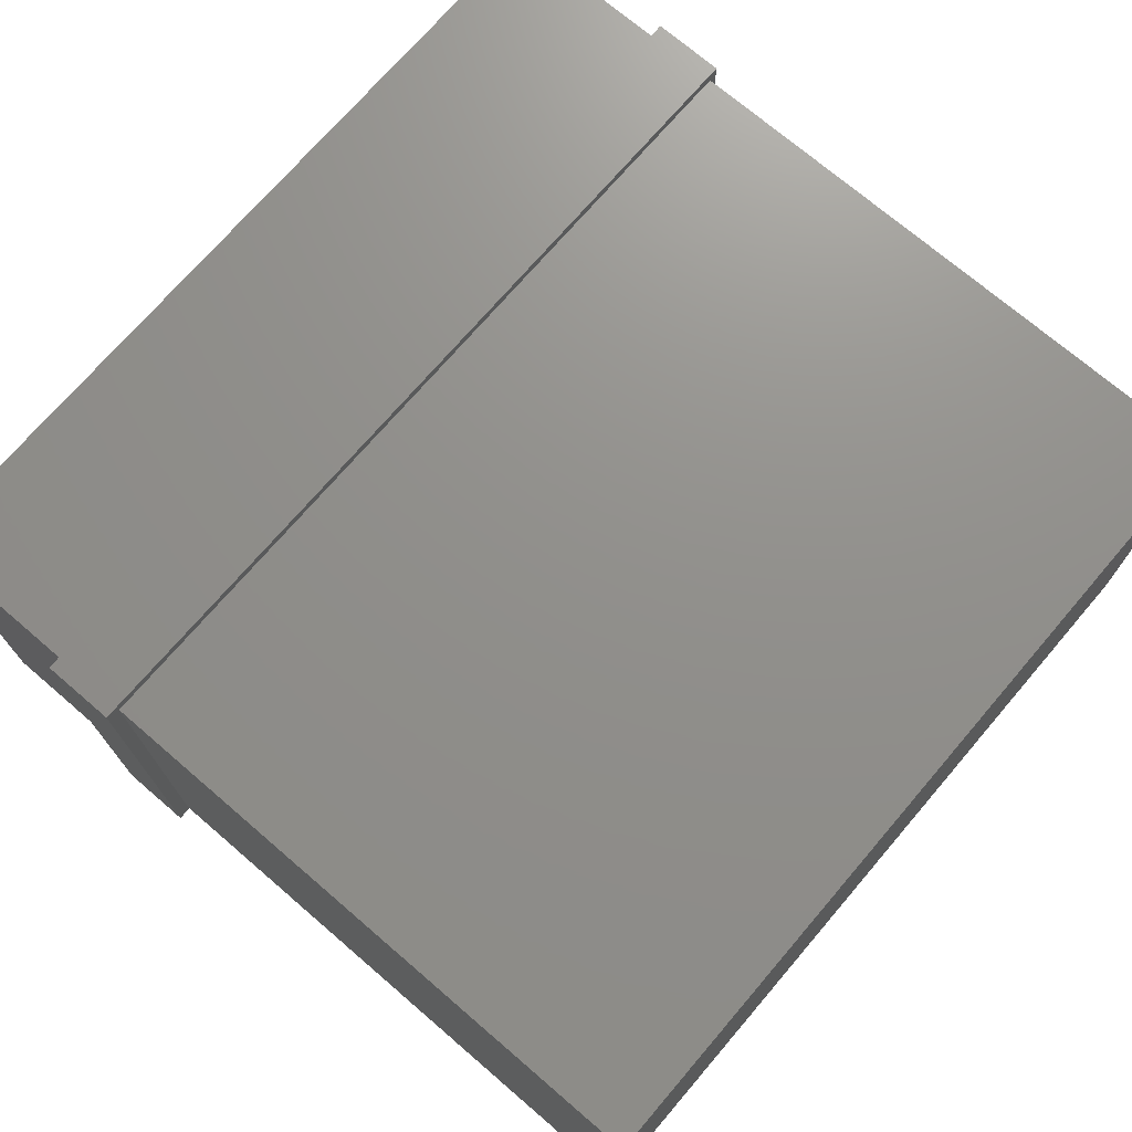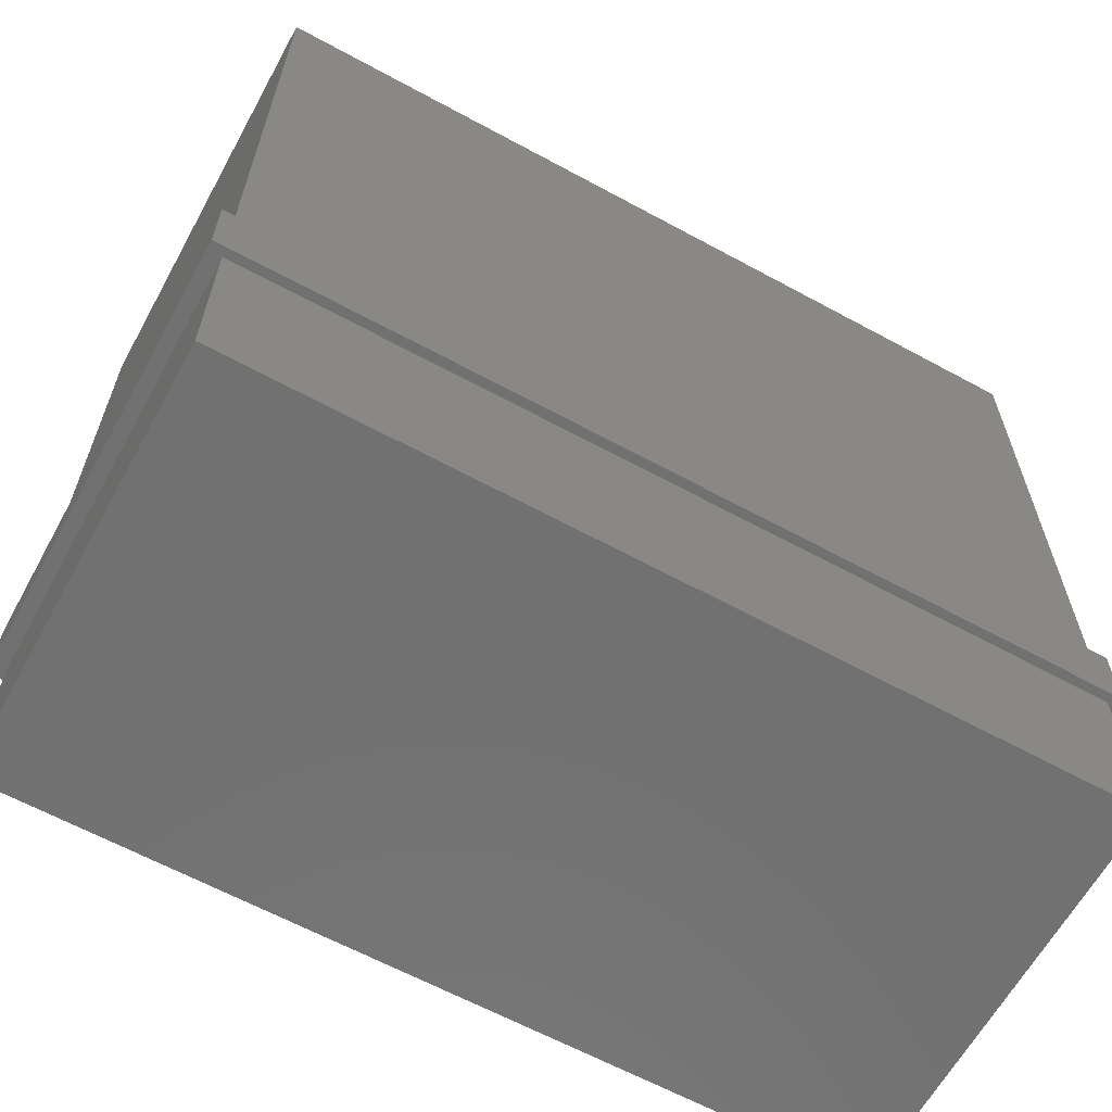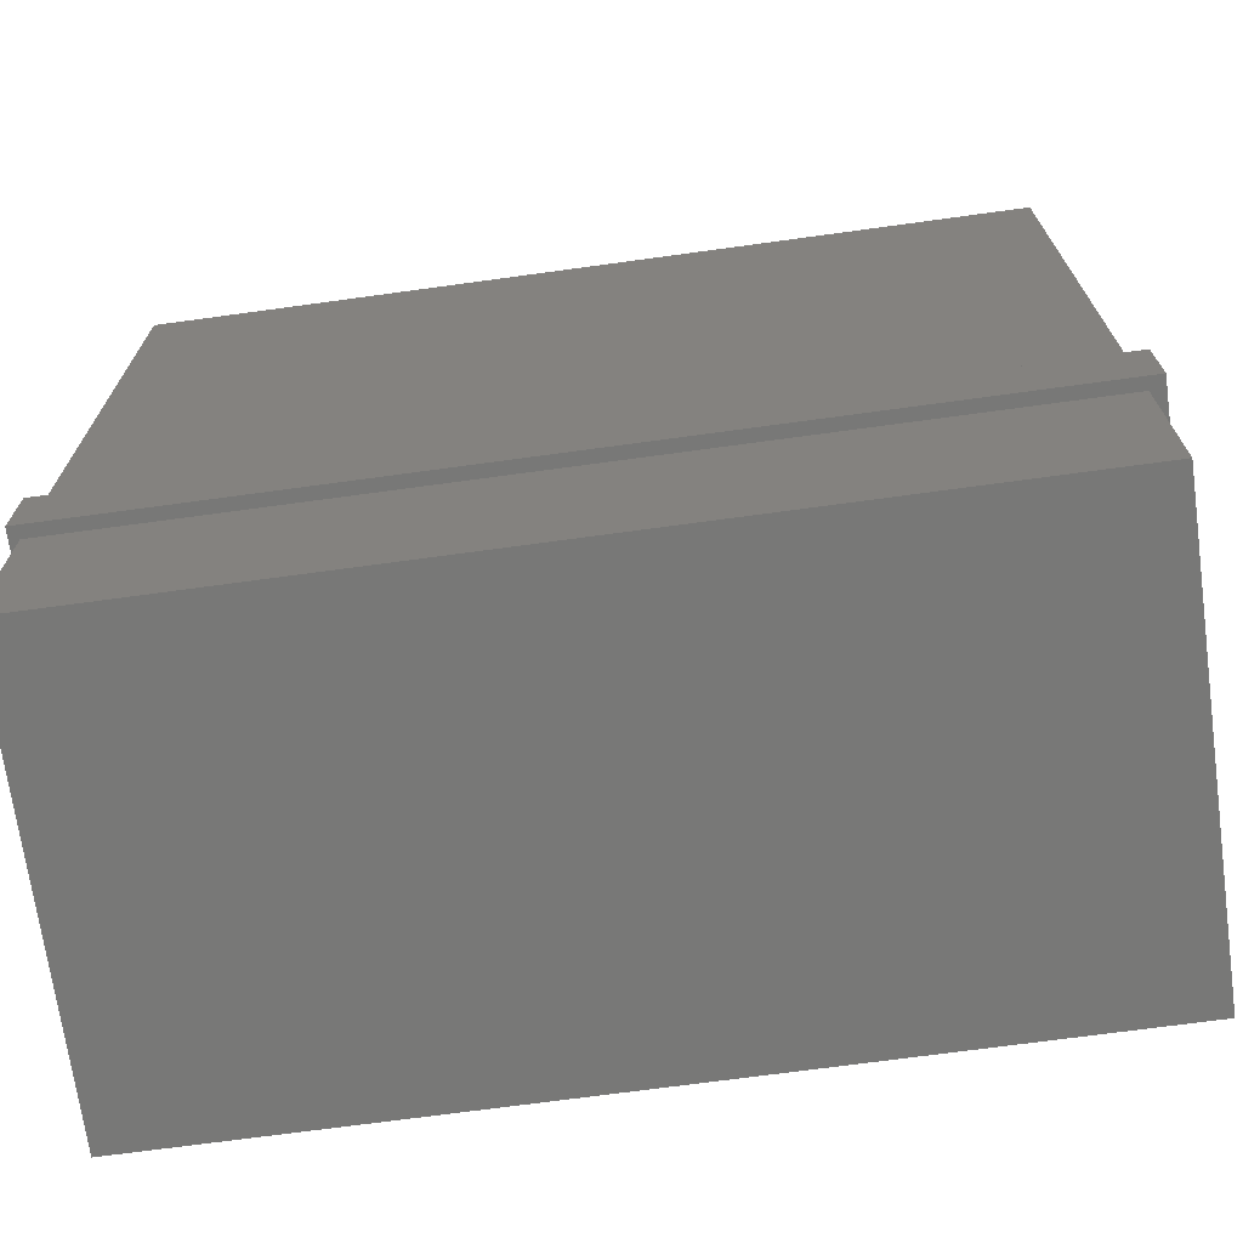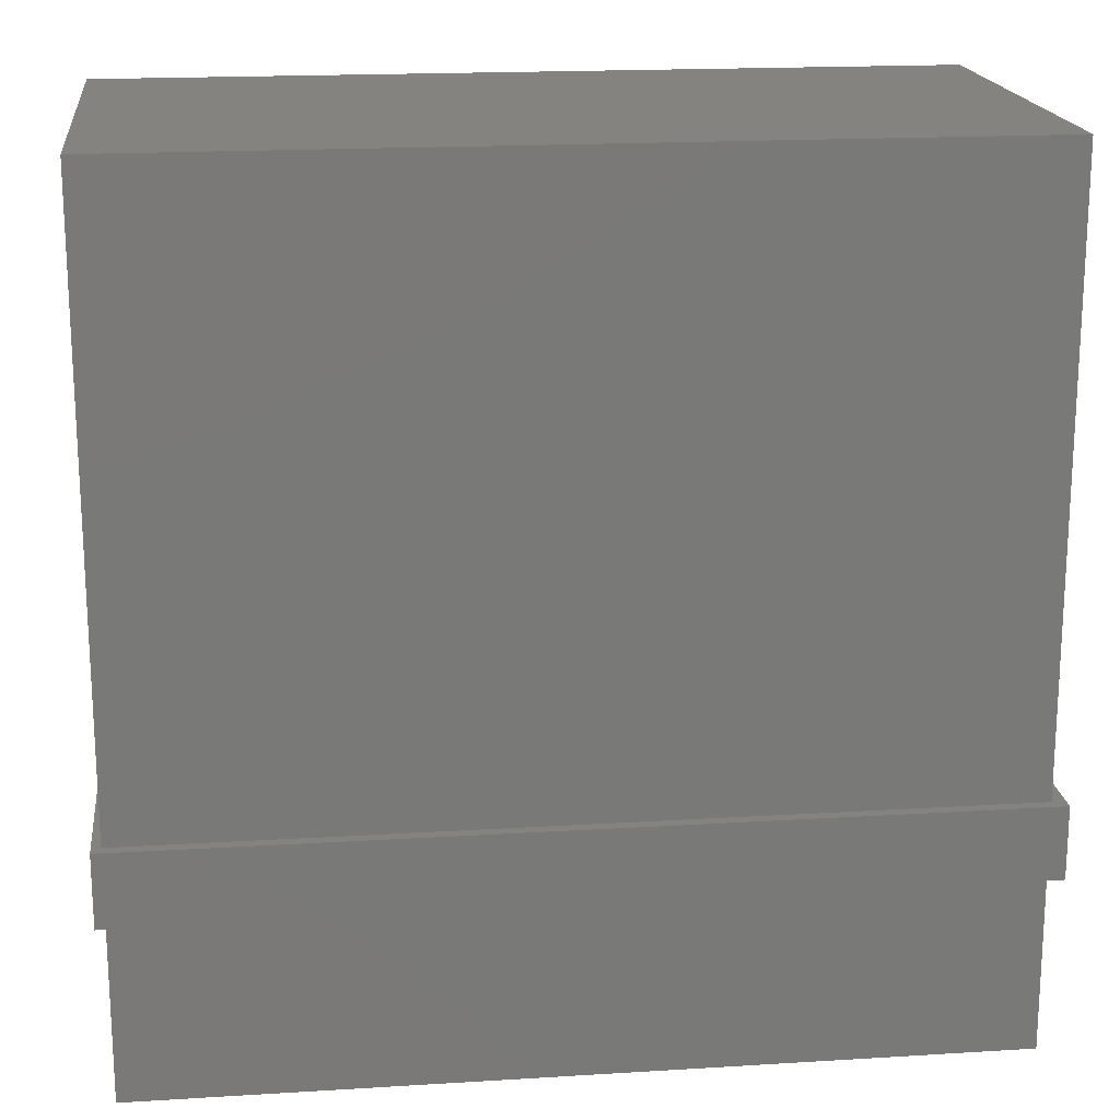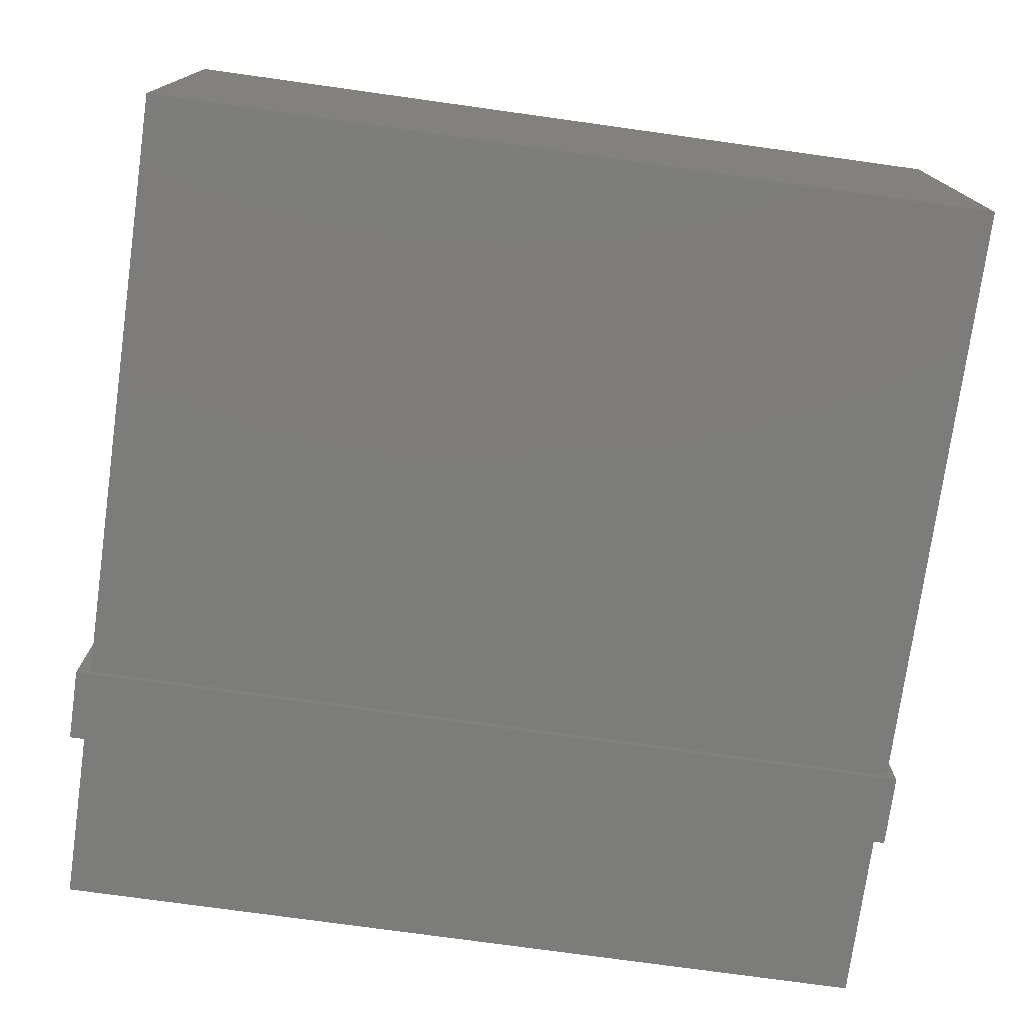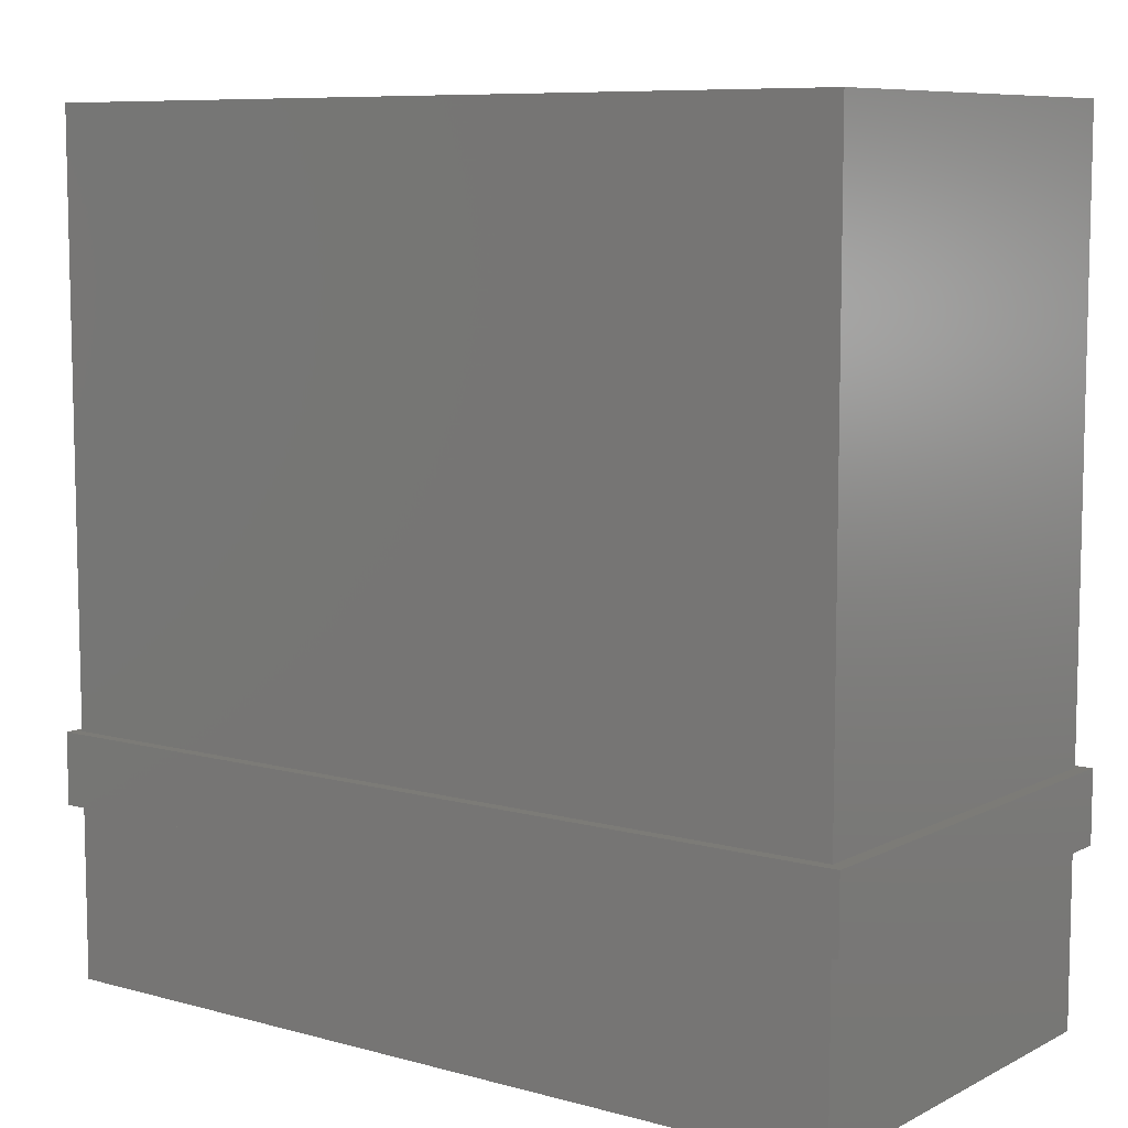
<metadata>
{"format":"stl","ext":"stl","renderer":"f3d","projection":"perspective","resolution":1024,"background":"white","views":[{"elev":72.5,"azim":-49.4,"up":"+Y"},{"elev":-63.3,"azim":-28.8,"up":"+Z"},{"elev":-70.6,"azim":-172.2,"up":"+Z"},{"elev":18.2,"azim":173.2,"up":"+Z"},{"elev":-75.6,"azim":-7.9,"up":"+Y"},{"elev":8.4,"azim":-143.4,"up":"+Z"}]}
</metadata>
<code>
# stl→obj: 24 verts, 44 faces
v -0.75 0.3909 -0.0625
v -0.7266 -0.3672 -0.0625
v -0.75 -0.3828 -0.0625
v 0.7344 -0.3672 -0.0625
v 0.75 -0.3828 -0.0625
v -0.7266 0.371 -0.0625
v 0.75 0.3909 -0.0625
v 0.7344 0.371 -0.0625
v 0.75 -0.3828 0.0625
v 0.7344 -0.3672 0.0625
v -0.75 -0.3828 0.0625
v -0.7266 -0.3672 0.0625
v -0.75 0.3909 0.0625
v -0.7266 0.371 0.0625
v 0.75 0.3909 0.0625
v 0.7344 0.371 0.0625
v -0.7266 -0.3672 1.102
v 0.7344 -0.3672 1.102
v -0.7266 -0.3672 -0.3672
v 0.7344 -0.3672 -0.3672
v 0.7344 0.371 1.102
v 0.7344 0.371 -0.3672
v -0.7266 0.371 1.102
v -0.7266 0.371 -0.3672
f 1 2 3
f 3 2 4
f 3 4 5
f 2 1 6
f 6 1 7
f 6 7 8
f 8 7 5
f 8 5 4
f 9 10 11
f 11 10 12
f 11 12 13
f 13 12 14
f 13 14 15
f 15 14 16
f 15 16 9
f 9 16 10
f 17 12 18
f 18 12 10
f 2 19 4
f 4 19 20
f 18 10 21
f 21 10 16
f 4 20 8
f 8 20 22
f 21 16 23
f 23 16 14
f 8 22 6
f 6 22 24
f 23 14 17
f 17 14 12
f 6 24 2
f 2 24 19
f 13 1 11
f 11 1 3
f 15 7 13
f 13 7 1
f 9 5 15
f 15 5 7
f 11 3 9
f 9 3 5
f 17 18 23
f 23 18 21
f 19 24 20
f 20 24 22

</code>
